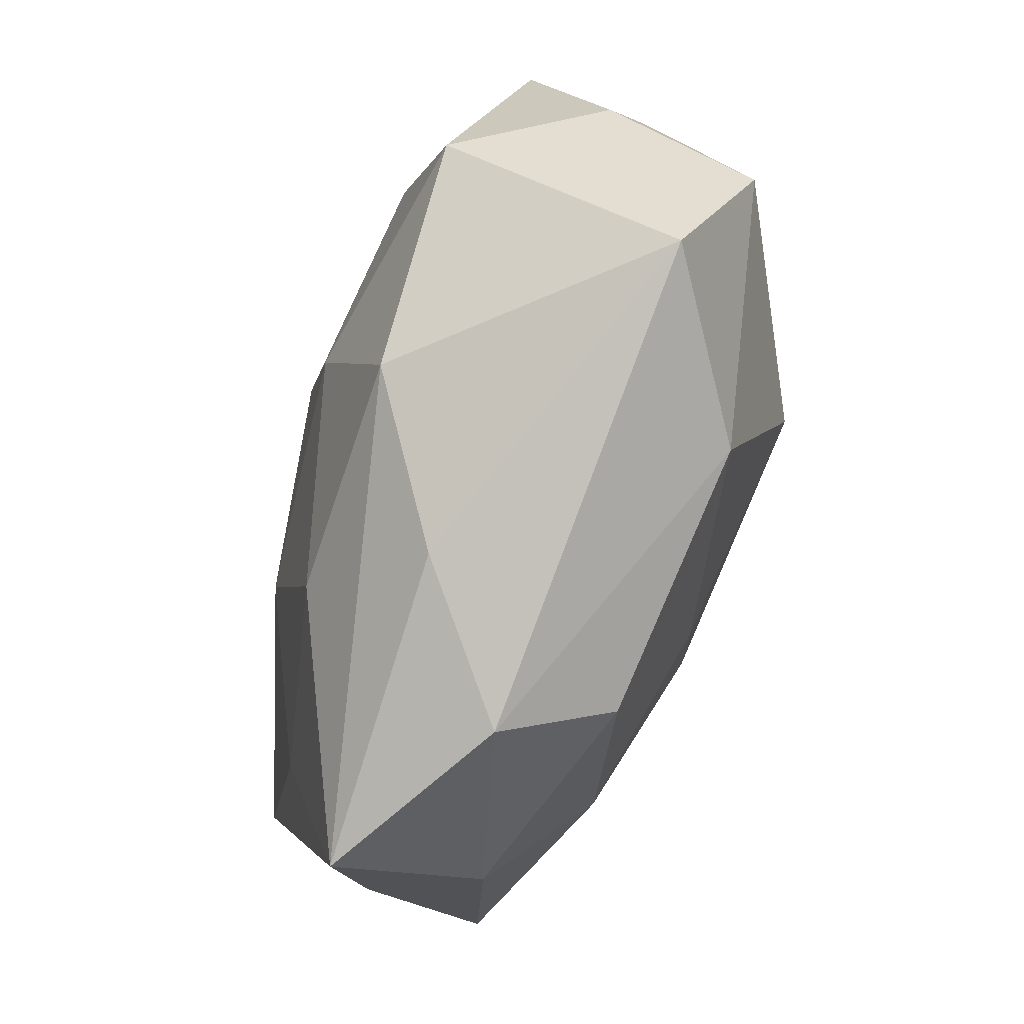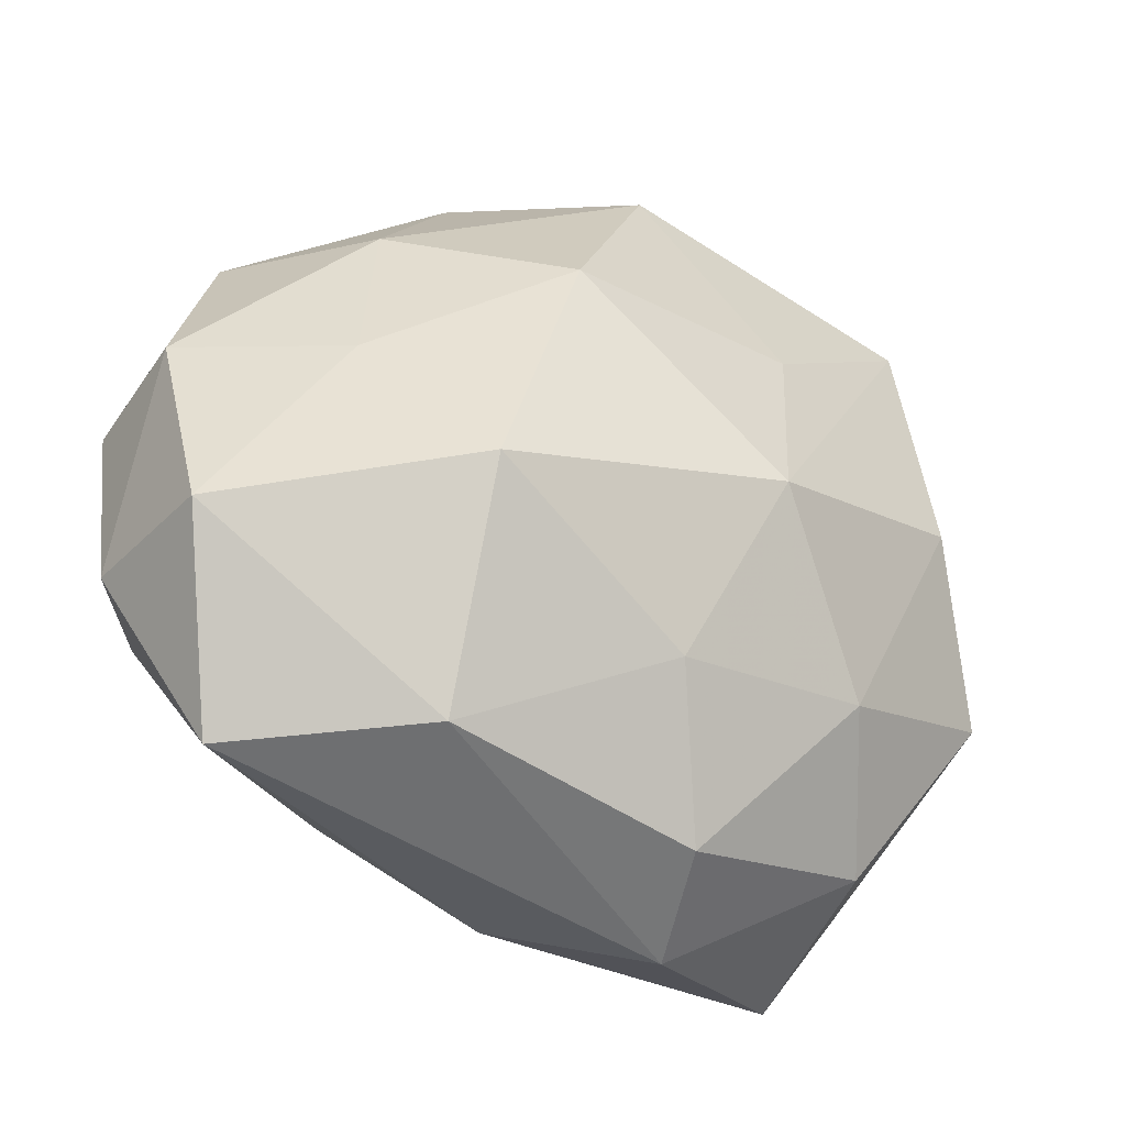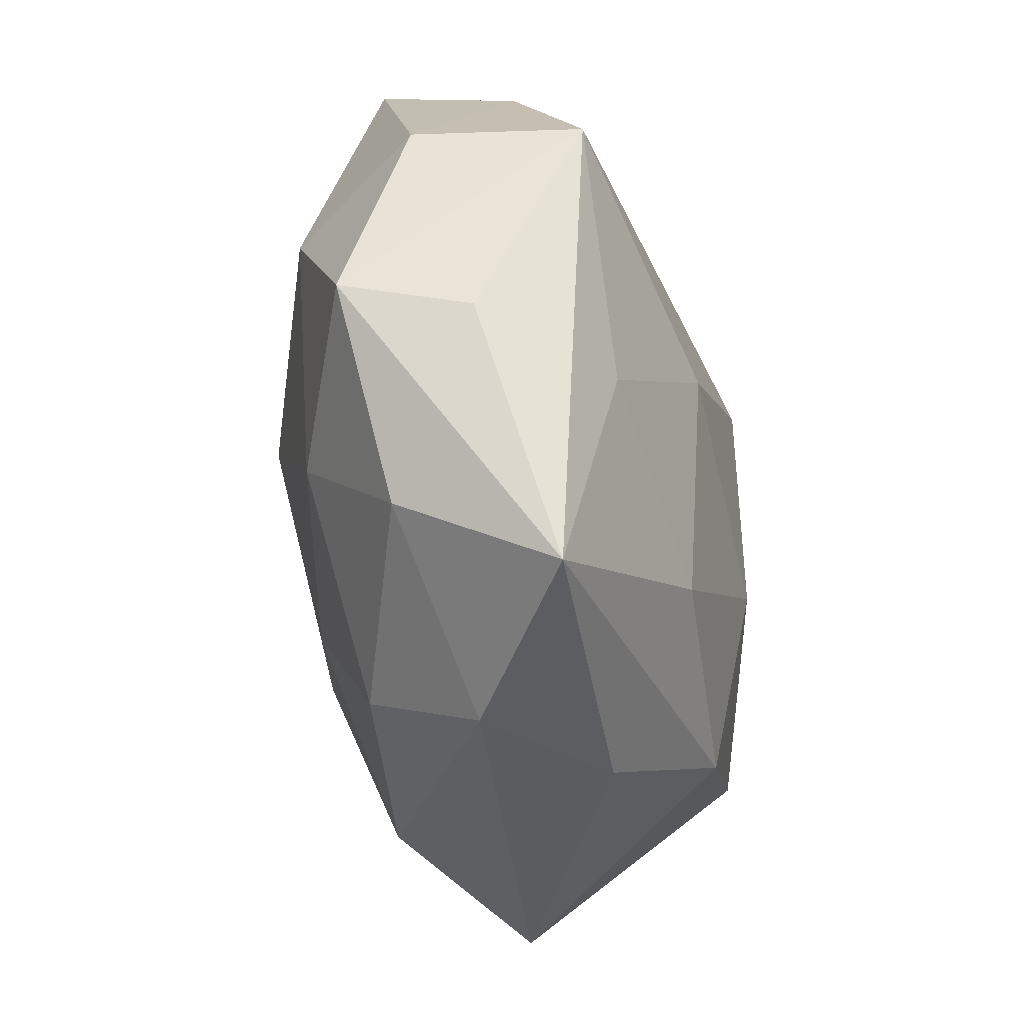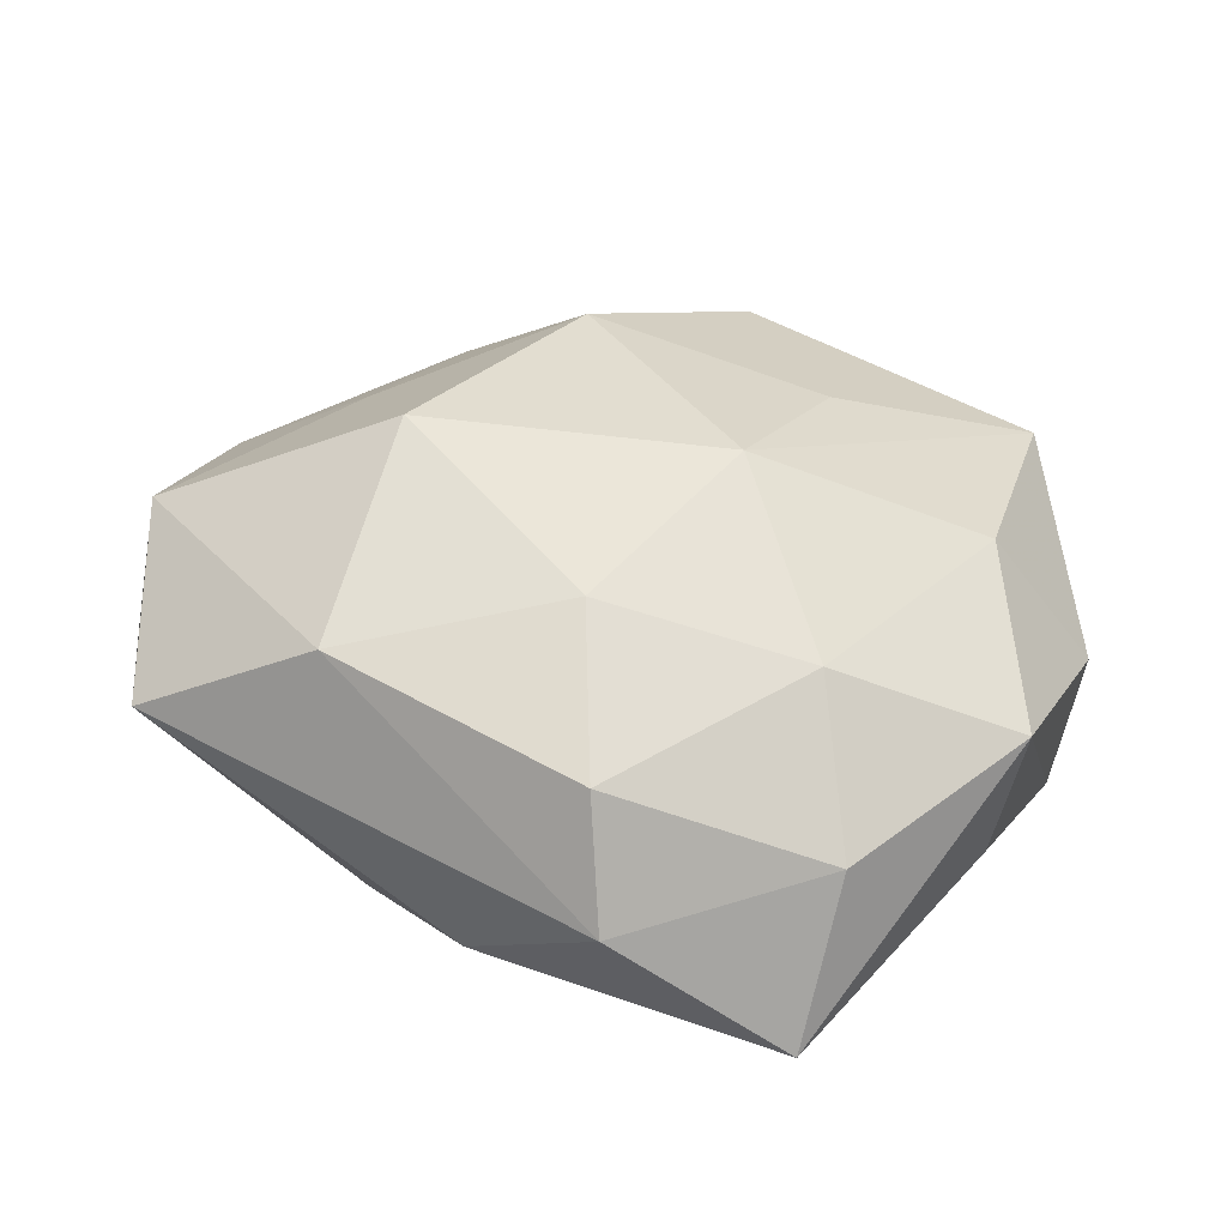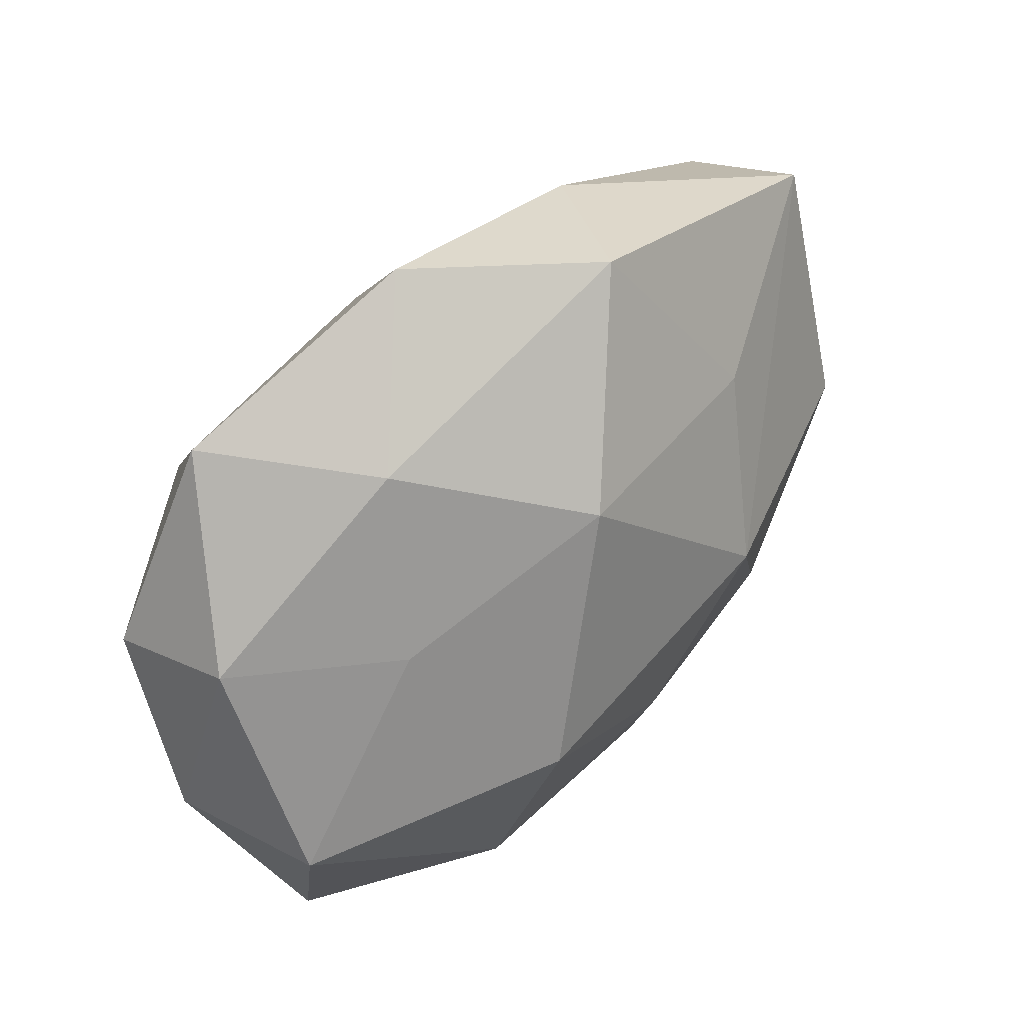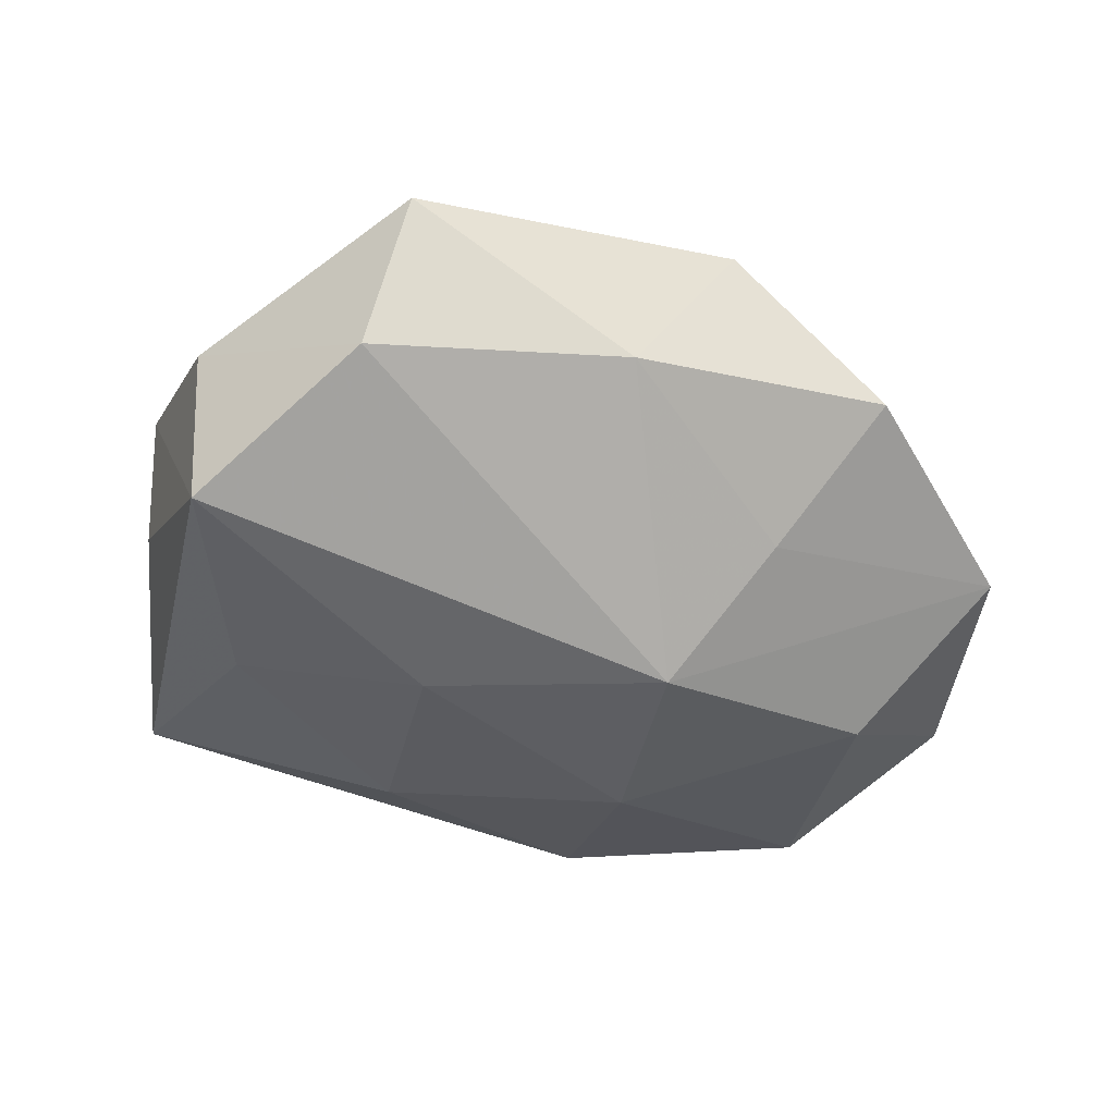
<metadata>
{"format":"obj","ext":"obj","renderer":"f3d","projection":"perspective","resolution":1024,"background":"white","views":[{"elev":-73.6,"azim":-105.9,"up":"+Y"},{"elev":-26.9,"azim":-27.0,"up":"+Y"},{"elev":-48.8,"azim":101.6,"up":"+Y"},{"elev":44.6,"azim":15.3,"up":"+Z"},{"elev":46.8,"azim":-46.0,"up":"+Y"},{"elev":-40.8,"azim":146.8,"up":"+Z"}]}
</metadata>
<code>
v 0.02172 -0.03 -0.007329
v 0.002025 -0.01306 0.01603
v -0.03456 0.006961 -0.007616
v -0.005885 0.02198 -0.01069
v -0.002578 0.01191 -0.01862
v -0.009221 -0.004118 -0.01781
v 0.01073 0.02744 -0.004049
v -0.02689 0.02338 -0.005947
v 0.00573 -0.02515 0.0105
v 0.03137 -0.012 -0.002923
v 0.007814 -0.03053 0.001495
v 0.01866 -0.01231 0.01288
v -0.01437 -0.002472 0.01993
v 0.009609 0.001578 0.01868
v -0.01366 -0.01865 -0.01354
v -0.02185 0.01128 -0.0153
v 0.02894 0.01882 -0.005405
v 0.02782 0.004279 0.01213
v 0.03317 -0.009423 0.006986
v -0.01812 0.02221 0.005683
v -0.03319 -0.006321 0.01095
v 0.02829 0.02399 0.005963
v -0.006237 0.01683 0.01611
v 0.01177 -0.0004441 -0.01702
v -0.02926 -0.0216 0.005029
v -0.03544 -0.00755 -0.001596
v 0.003555 0.03092 0.007756
v 0.03441 0.003807 -0.01183
v 0.03587 0.004936 0.001237
v -0.03336 0.009846 0.002687
v -0.01493 -0.02033 0.0134
v 0.02294 -0.0227 0.004767
v -0.0293 -0.007262 -0.01306
v 0.01324 0.01571 0.013
v -0.003098 -0.02737 -0.006595
v -0.00928 0.03222 -0.002138
v 0.005232 -0.01735 -0.01451
v -0.0216 0.008801 0.01092
v 0.02246 -0.01207 -0.01189
f 19 32 1
f 1 32 11
f 11 32 9
f 1 15 37
f 33 25 26
f 33 15 25
f 18 14 12
f 12 19 18
f 9 32 12
f 32 19 12
f 27 34 22
f 22 14 18
f 22 34 14
f 5 17 28
f 25 15 35
f 35 11 25
f 35 15 1
f 1 11 35
f 5 8 4
f 8 36 4
f 3 33 26
f 26 30 3
f 3 30 8
f 15 33 6
f 6 37 15
f 31 11 9
f 25 11 31
f 14 13 2
f 9 12 2
f 2 12 14
f 2 31 9
f 13 31 2
f 26 25 21
f 21 30 26
f 25 31 21
f 21 31 13
f 23 13 14
f 23 34 27
f 14 34 23
f 1 37 39
f 39 28 1
f 5 28 24
f 24 6 5
f 37 6 24
f 24 39 37
f 28 39 24
f 10 19 1
f 1 28 10
f 10 28 19
f 17 22 29
f 29 28 17
f 19 28 29
f 18 19 29
f 29 22 18
f 7 4 36
f 7 22 17
f 7 17 5
f 5 4 7
f 7 36 27
f 27 22 7
f 33 3 16
f 5 6 16
f 16 6 33
f 16 8 5
f 16 3 8
f 27 36 20
f 20 23 27
f 20 36 8
f 8 30 20
f 30 21 38
f 38 20 30
f 23 20 38
f 38 21 13
f 13 23 38

</code>
